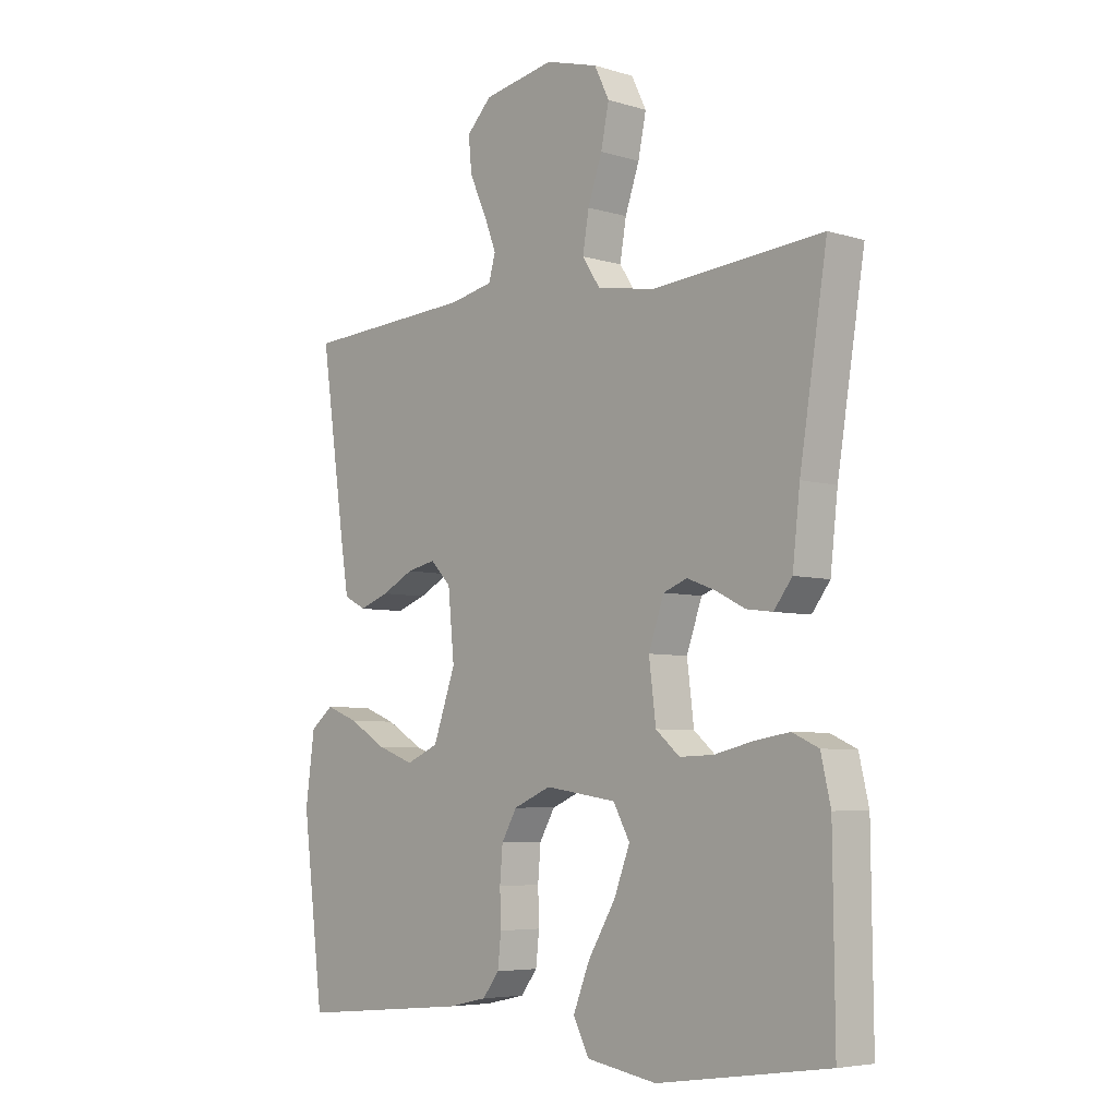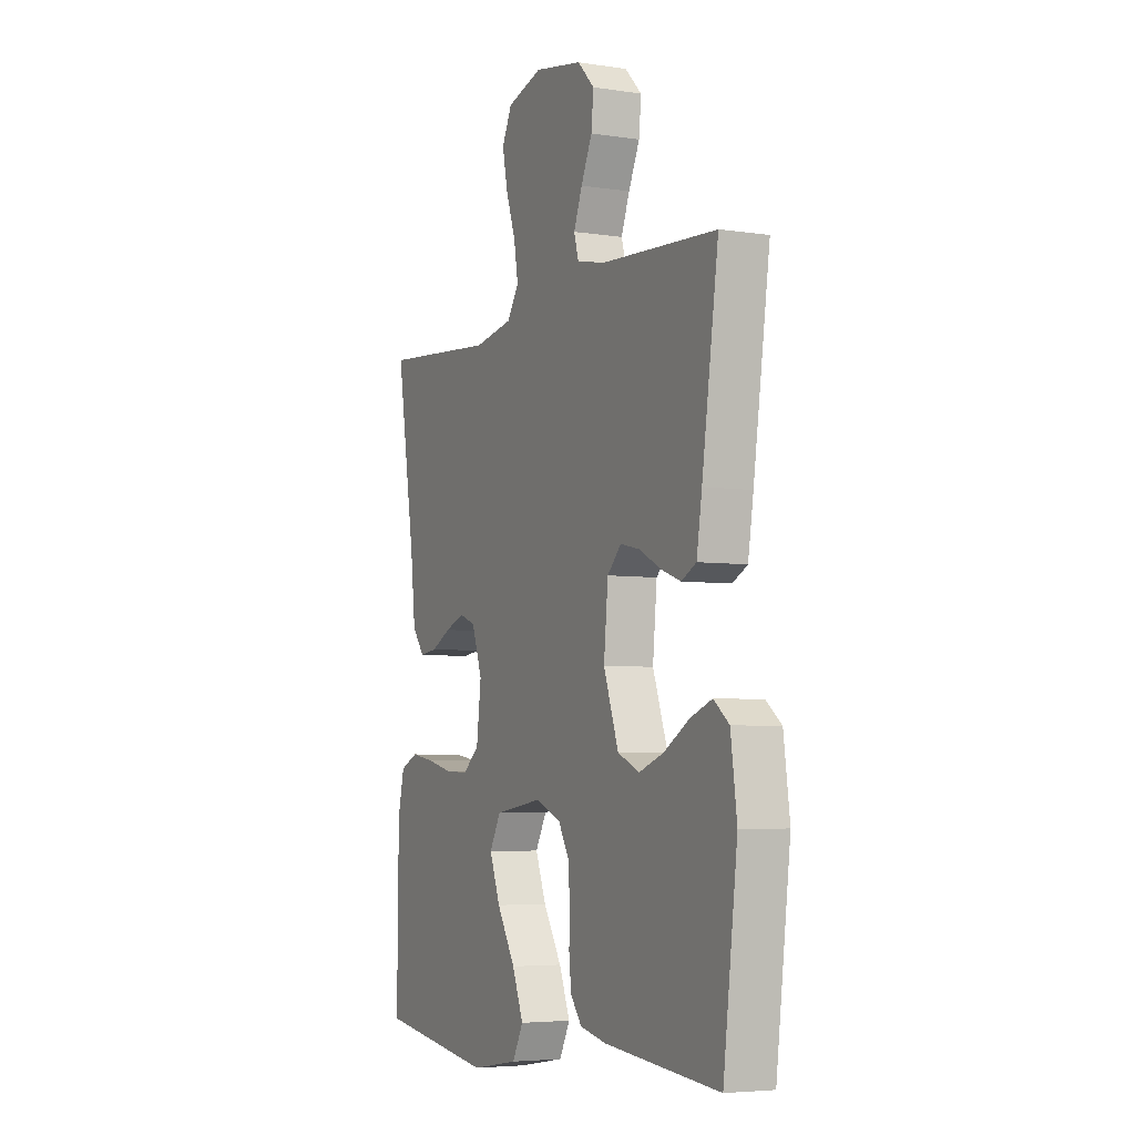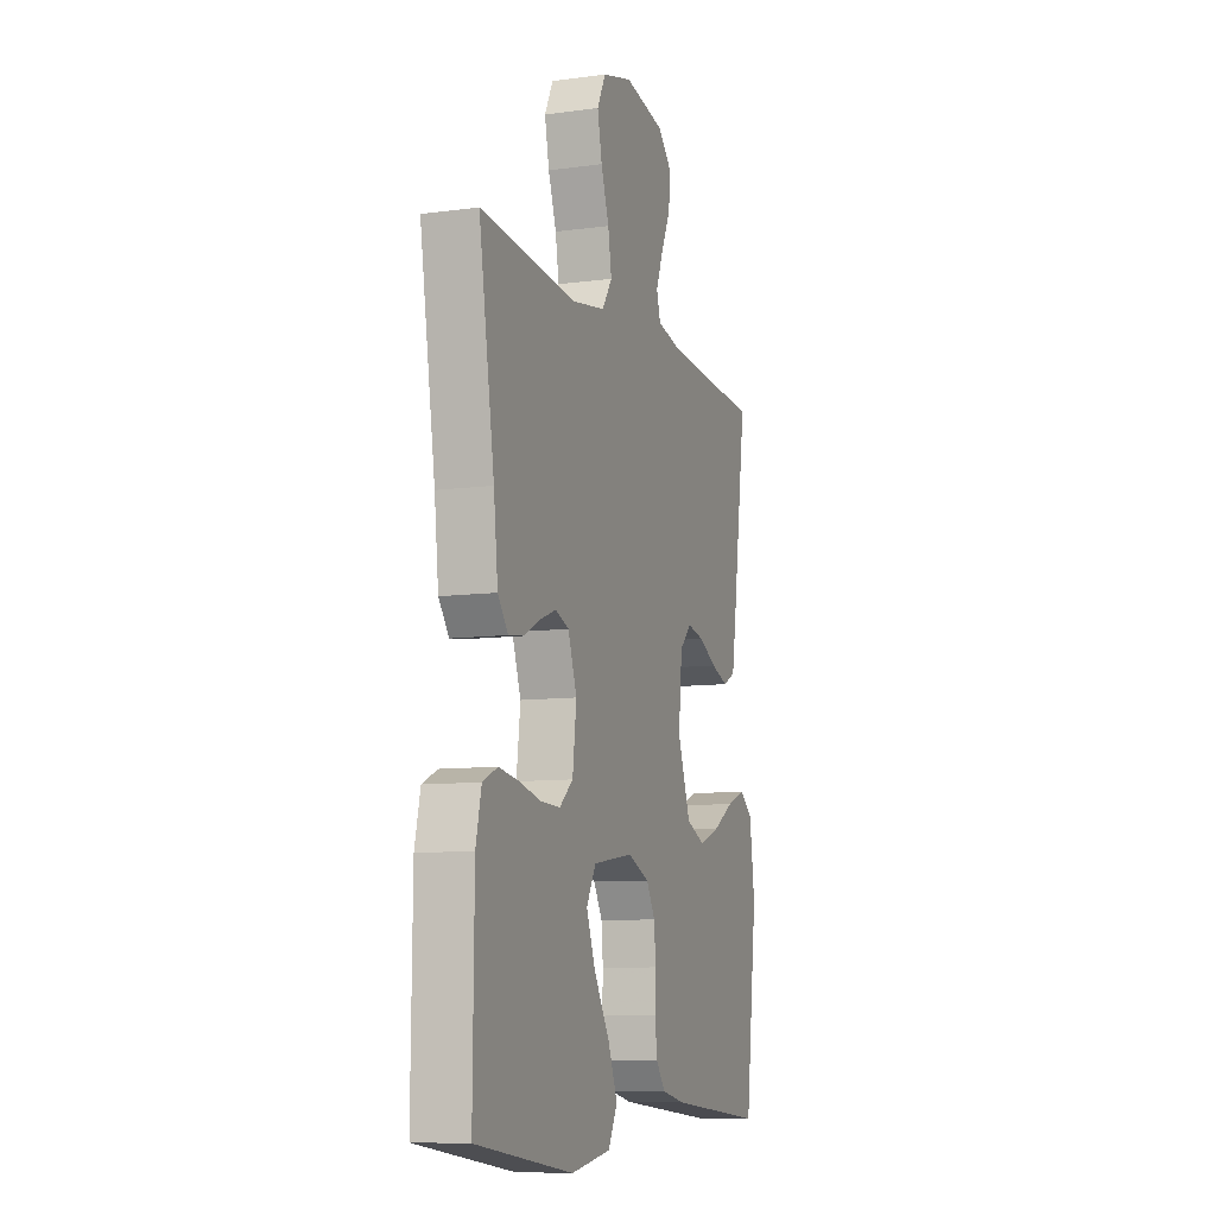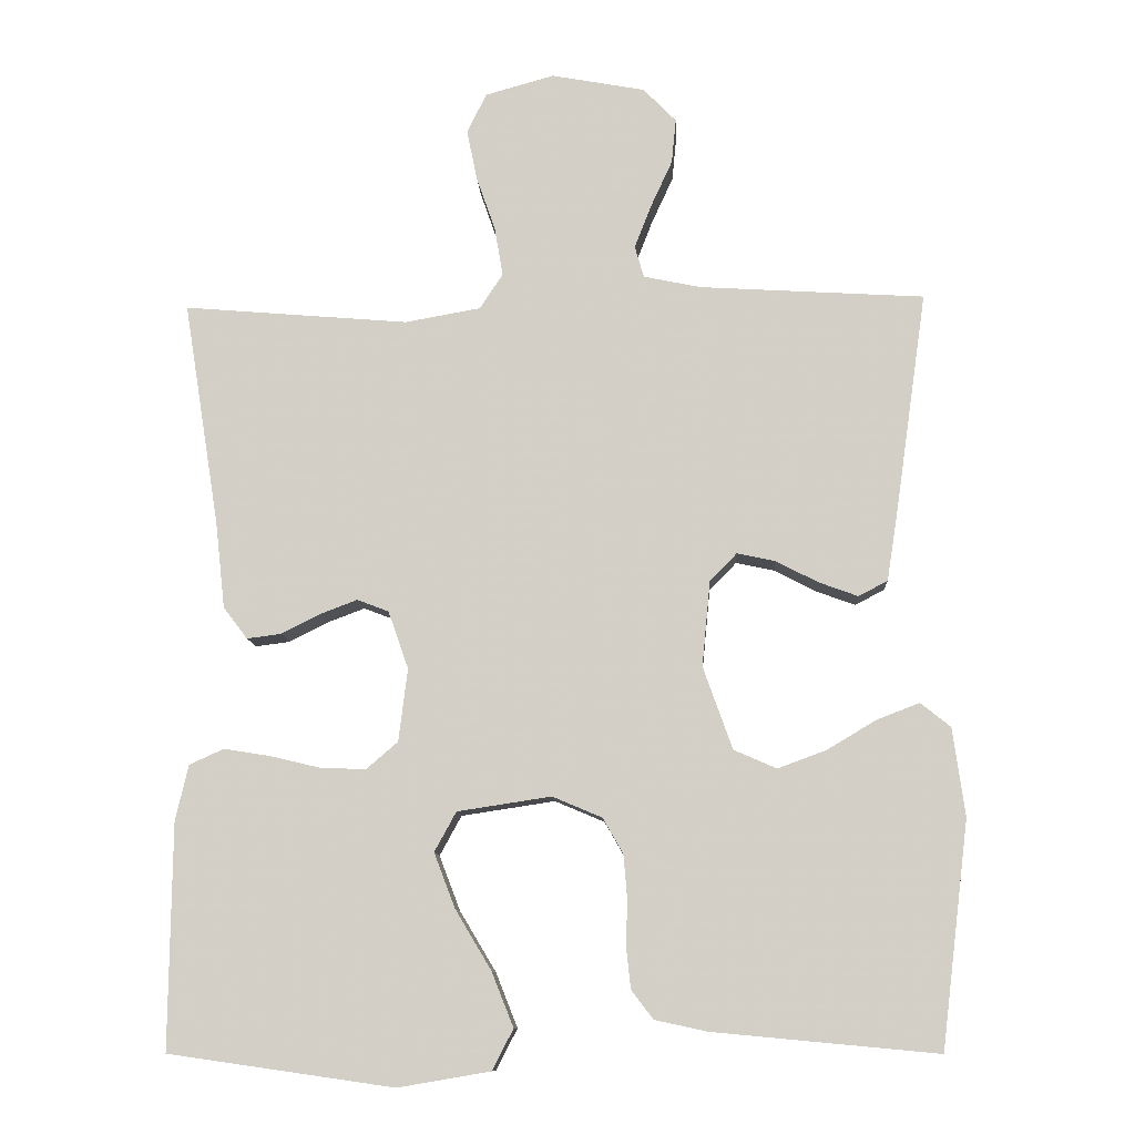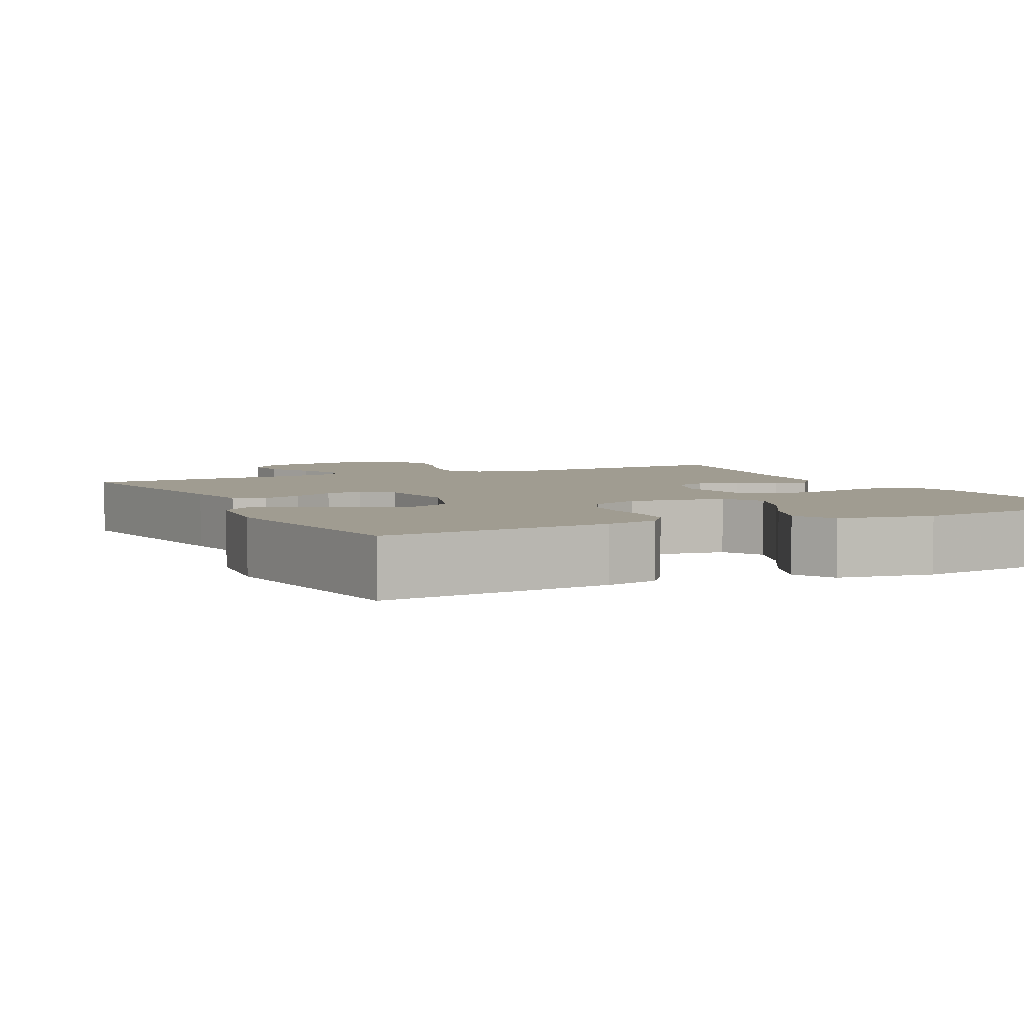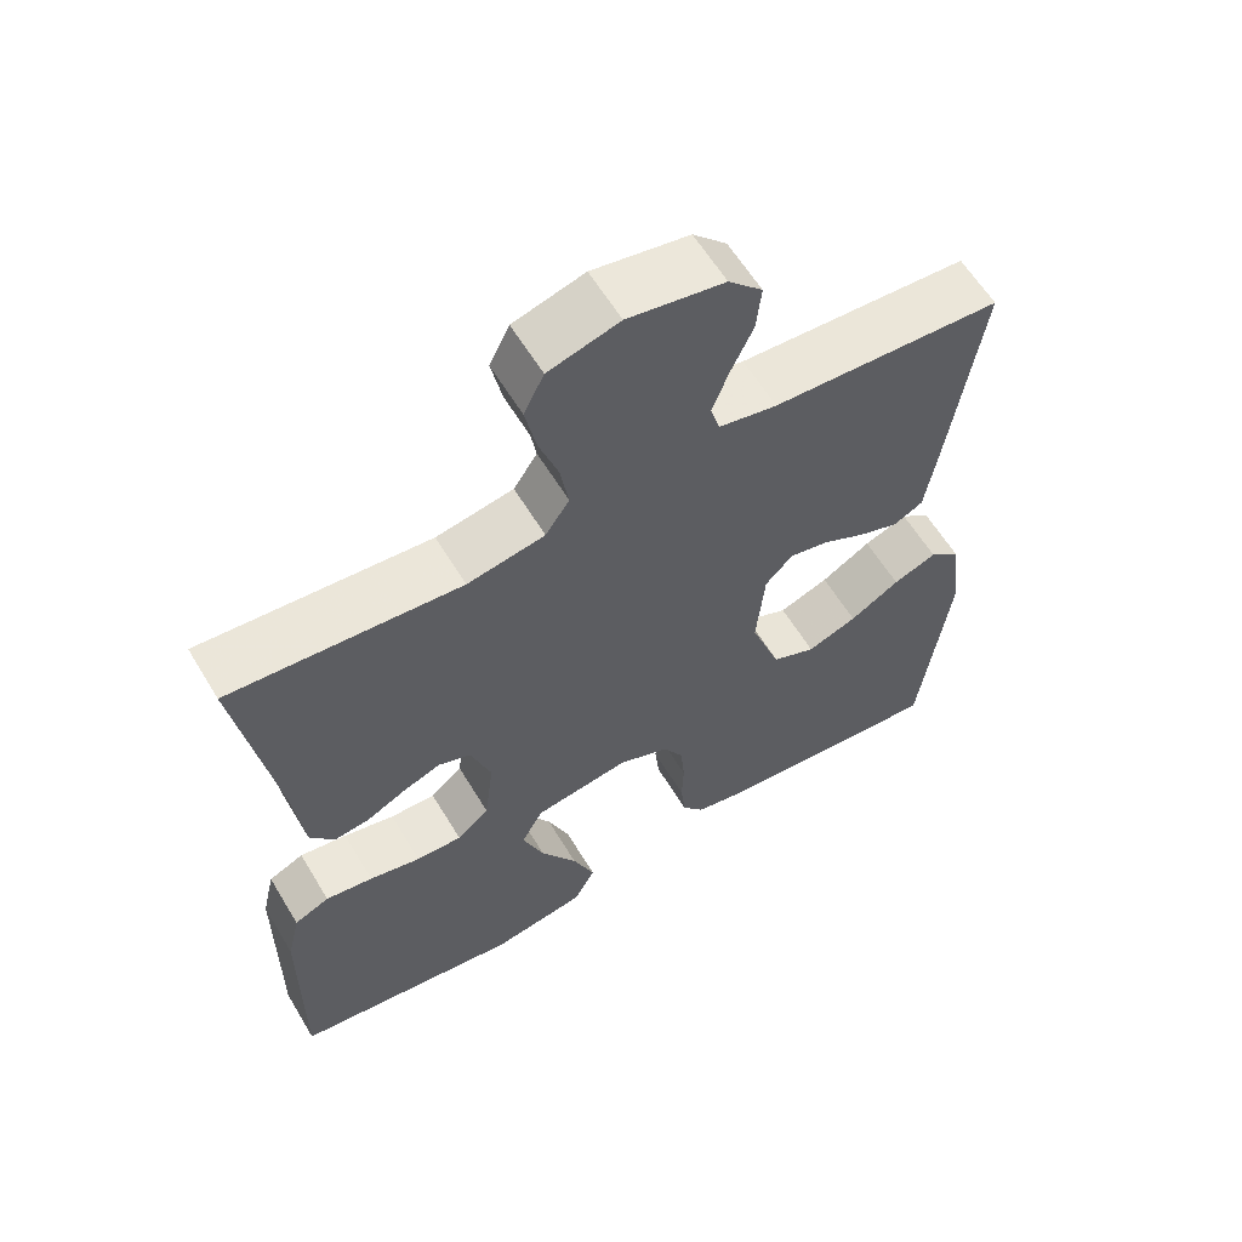
<metadata>
{"format":"obj","ext":"obj","renderer":"f3d","projection":"perspective","resolution":1024,"background":"white","views":[{"elev":-5.6,"azim":-132.7,"up":"+Z"},{"elev":-5.0,"azim":64.3,"up":"+Z"},{"elev":-9.4,"azim":-70.5,"up":"+Z"},{"elev":-10.4,"azim":3.0,"up":"+Z"},{"elev":4.4,"azim":153.5,"up":"+Y"},{"elev":60.6,"azim":-31.0,"up":"+Z"}]}
</metadata>
<code>
v -0.5 0.07 0.5
v -0.2 0.07 0.475
v -0.099 0.07 0.493
v -0.068 0.07 0.54
v -0.079 0.07 0.605
v -0.104 0.07 0.677
v -0.118 0.07 0.745
v -0.092 0.07 0.798
v 0 0.07 0.824
v 0.125 0.07 0.801
v 0.169 0.07 0.756
v 0.163 0.07 0.696
v 0.134 0.07 0.633
v 0.112 0.07 0.576
v 0.124 0.07 0.534
v 0.2 0.07 0.518
v 0.5 0.07 0.5
v 0.457 0.07 0.2
v 0.443 0.07 0.112
v 0.404 0.07 0.092
v 0.352 0.07 0.111
v 0.296 0.07 0.14
v 0.245 0.07 0.151
v 0.209 0.07 0.114
v 0.198 0.07 0
v 0.237 0.07 -0.11
v 0.294 0.07 -0.135
v 0.359 0.07 -0.111
v 0.424 0.07 -0.072
v 0.481 0.07 -0.05
v 0.521 0.07 -0.082
v 0.537 0.07 -0.2
v 0.5 0.07 -0.5
v 0.2 0.07 -0.472
v 0.131 0.07 -0.457
v 0.102 0.07 -0.419
v 0.096 0.07 -0.364
v 0.098 0.07 -0.304
v 0.093 0.07 -0.245
v 0.066 0.07 -0.198
v 0 0.07 -0.17
v -0.125 0.07 -0.189
v -0.154 0.07 -0.242
v -0.126 0.07 -0.315
v -0.078 0.07 -0.395
v -0.049 0.07 -0.468
v -0.077 0.07 -0.522
v -0.2 0.07 -0.543
v -0.5 0.07 -0.5
v -0.497 0.07 -0.2
v -0.48 0.07 -0.126
v -0.434 0.07 -0.105
v -0.372 0.07 -0.115
v -0.305 0.07 -0.131
v -0.245 0.07 -0.133
v -0.203 0.07 -0.097
v -0.191 0.07 0
v -0.218 0.07 0.077
v -0.26 0.07 0.093
v -0.31 0.07 0.074
v -0.361 0.07 0.048
v -0.407 0.07 0.042
v -0.439 0.07 0.084
v -0.452 0.07 0.2
v -0.5 0 0.5
v -0.2 0 0.475
v -0.099 0 0.493
v -0.068 0 0.54
v -0.079 0 0.605
v -0.104 0 0.677
v -0.118 0 0.745
v -0.092 0 0.798
v 0 0 0.824
v 0.125 0 0.801
v 0.169 0 0.756
v 0.163 0 0.696
v 0.134 0 0.633
v 0.112 0 0.576
v 0.124 0 0.534
v 0.2 0 0.518
v 0.5 0 0.5
v 0.457 0 0.2
v 0.443 0 0.112
v 0.404 0 0.092
v 0.352 0 0.111
v 0.296 0 0.14
v 0.245 0 0.151
v 0.209 0 0.114
v 0.198 0 0
v 0.237 0 -0.11
v 0.294 0 -0.135
v 0.359 0 -0.111
v 0.424 0 -0.072
v 0.481 0 -0.05
v 0.521 0 -0.082
v 0.537 0 -0.2
v 0.5 0 -0.5
v 0.2 0 -0.472
v 0.131 0 -0.457
v 0.102 0 -0.419
v 0.096 0 -0.364
v 0.098 0 -0.304
v 0.093 0 -0.245
v 0.066 0 -0.198
v 0 0 -0.17
v -0.125 0 -0.189
v -0.154 0 -0.242
v -0.126 0 -0.315
v -0.078 0 -0.395
v -0.049 0 -0.468
v -0.077 0 -0.522
v -0.2 0 -0.543
v -0.5 0 -0.5
v -0.497 0 -0.2
v -0.48 0 -0.126
v -0.434 0 -0.105
v -0.372 0 -0.115
v -0.305 0 -0.131
v -0.245 0 -0.133
v -0.203 0 -0.097
v -0.191 0 0
v -0.218 0 0.077
v -0.26 0 0.093
v -0.31 0 0.074
v -0.361 0 0.048
v -0.407 0 0.042
v -0.439 0 0.084
v -0.452 0 0.2
f 61 62 63 64
f 60 61 64 1
f 59 60 1 2
f 58 59 2 3
f 57 58 3 4
f 56 57 4
f 51 52 53 54
f 51 54 55
f 50 51 55
f 49 50 55
f 48 49 55 56
f 44 45 46 47
f 43 44 47 48
f 35 36 37 38
f 35 38 39
f 34 35 39
f 33 34 39
f 32 33 39 40
f 28 29 30 31
f 27 28 31 32
f 19 20 21 22
f 19 22 23
f 16 17 18 19
f 15 16 19 23
f 10 11 12 13
f 10 13 14
f 9 10 14
f 8 9 14 15
f 5 6 7 8
f 4 5 8 15
f 43 48 56 4
f 42 43 4 15
f 41 42 15
f 27 32 40 41
f 26 27 41
f 25 26 41
f 24 25 41 15
f 15 23 24
f 128 127 126 125
f 65 128 125 124
f 66 65 124 123
f 67 66 123 122
f 68 67 122 121
f 68 121 120
f 118 117 116 115
f 119 118 115
f 119 115 114
f 119 114 113
f 120 119 113 112
f 111 110 109 108
f 112 111 108 107
f 102 101 100 99
f 103 102 99
f 103 99 98
f 103 98 97
f 104 103 97 96
f 95 94 93 92
f 96 95 92 91
f 86 85 84 83
f 87 86 83
f 83 82 81 80
f 87 83 80 79
f 77 76 75 74
f 78 77 74
f 78 74 73
f 79 78 73 72
f 72 71 70 69
f 79 72 69 68
f 68 120 112 107
f 79 68 107 106
f 79 106 105
f 105 104 96 91
f 105 91 90
f 105 90 89
f 79 105 89 88
f 88 87 79
f 1 65 66 2
f 2 66 67 3
f 3 67 68 4
f 4 68 69 5
f 5 69 70 6
f 6 70 71 7
f 7 71 72 8
f 8 72 73 9
f 9 73 74 10
f 10 74 75 11
f 11 75 76 12
f 12 76 77 13
f 13 77 78 14
f 14 78 79 15
f 15 79 80 16
f 16 80 81 17
f 17 81 82 18
f 18 82 83 19
f 19 83 84 20
f 20 84 85 21
f 21 85 86 22
f 22 86 87 23
f 23 87 88 24
f 24 88 89 25
f 25 89 90 26
f 26 90 91 27
f 27 91 92 28
f 28 92 93 29
f 29 93 94 30
f 30 94 95 31
f 31 95 96 32
f 32 96 97 33
f 33 97 98 34
f 34 98 99 35
f 35 99 100 36
f 36 100 101 37
f 37 101 102 38
f 38 102 103 39
f 39 103 104 40
f 40 104 105 41
f 41 105 106 42
f 42 106 107 43
f 43 107 108 44
f 44 108 109 45
f 45 109 110 46
f 46 110 111 47
f 47 111 112 48
f 48 112 113 49
f 49 113 114 50
f 50 114 115 51
f 51 115 116 52
f 52 116 117 53
f 53 117 118 54
f 54 118 119 55
f 55 119 120 56
f 56 120 121 57
f 57 121 122 58
f 58 122 123 59
f 59 123 124 60
f 60 124 125 61
f 61 125 126 62
f 62 126 127 63
f 63 127 128 64
f 64 128 65 1

</code>
